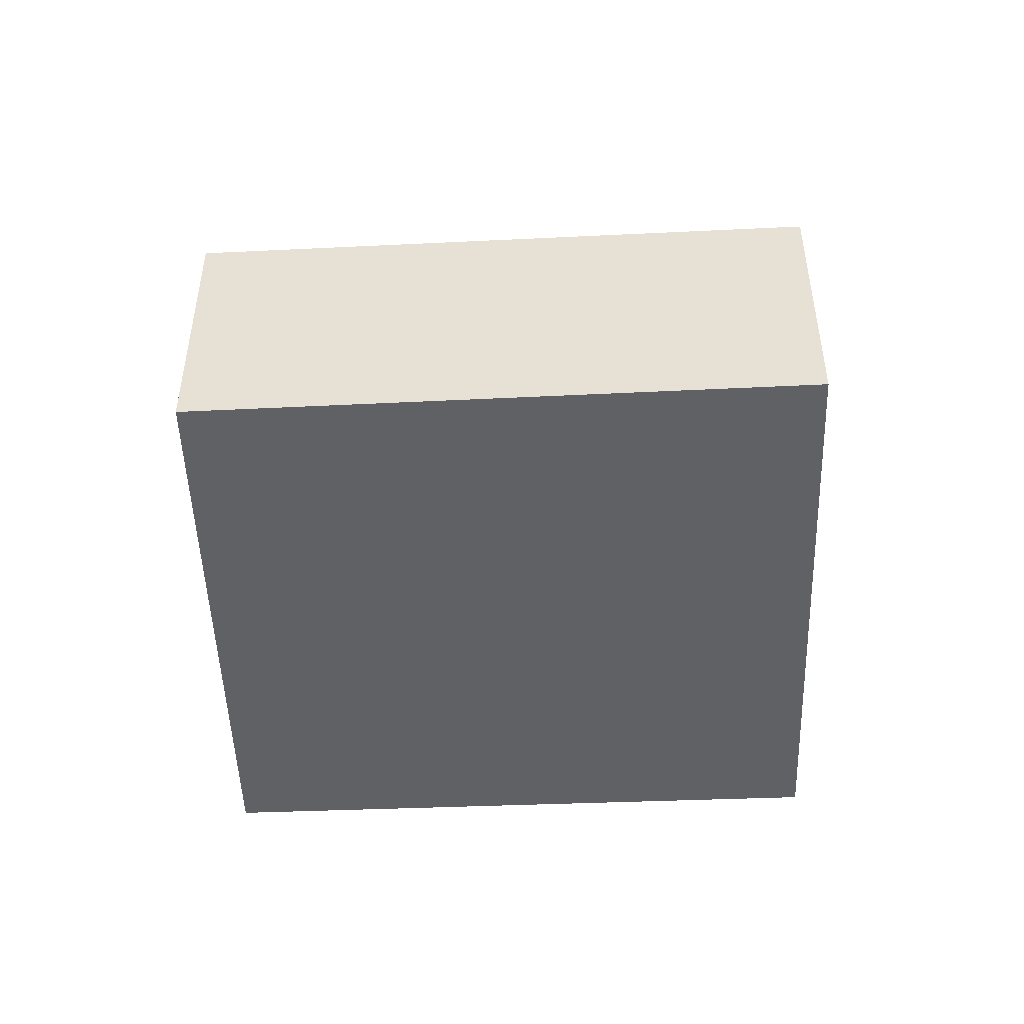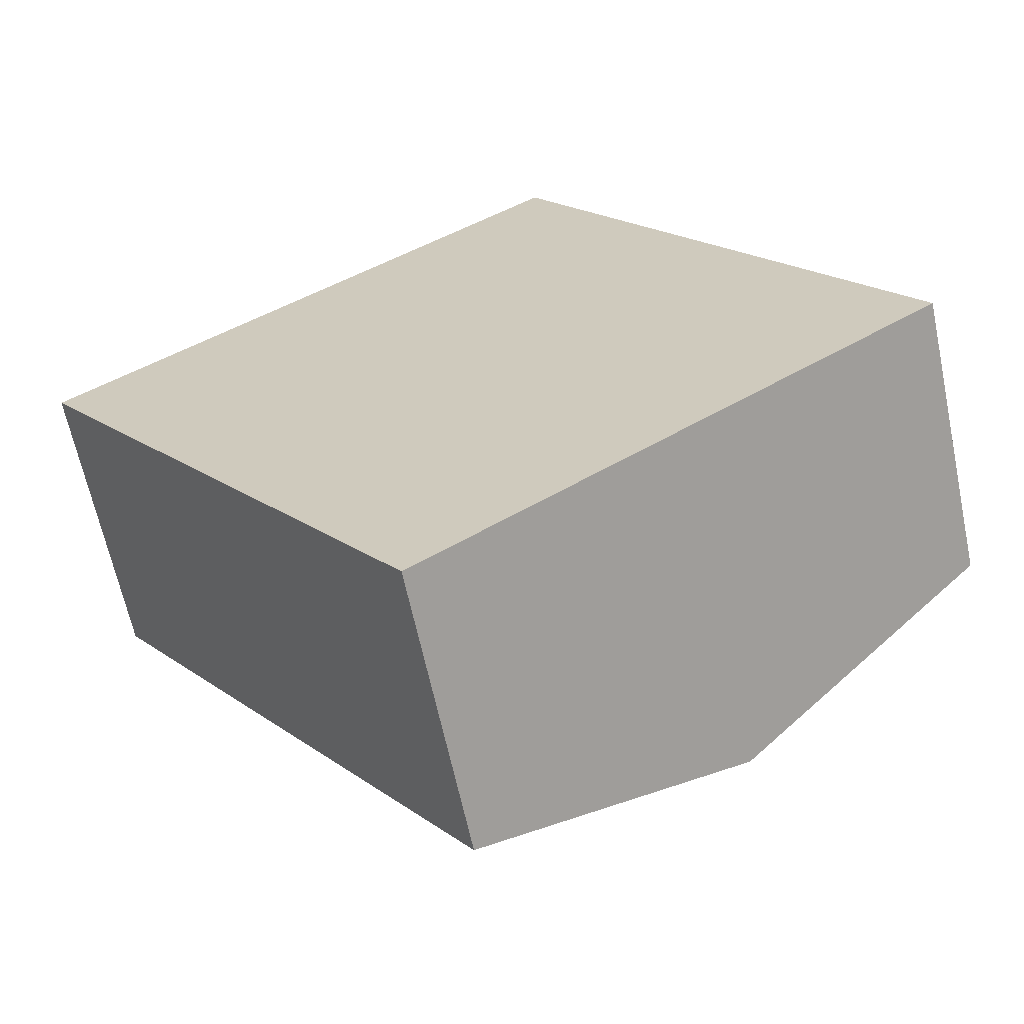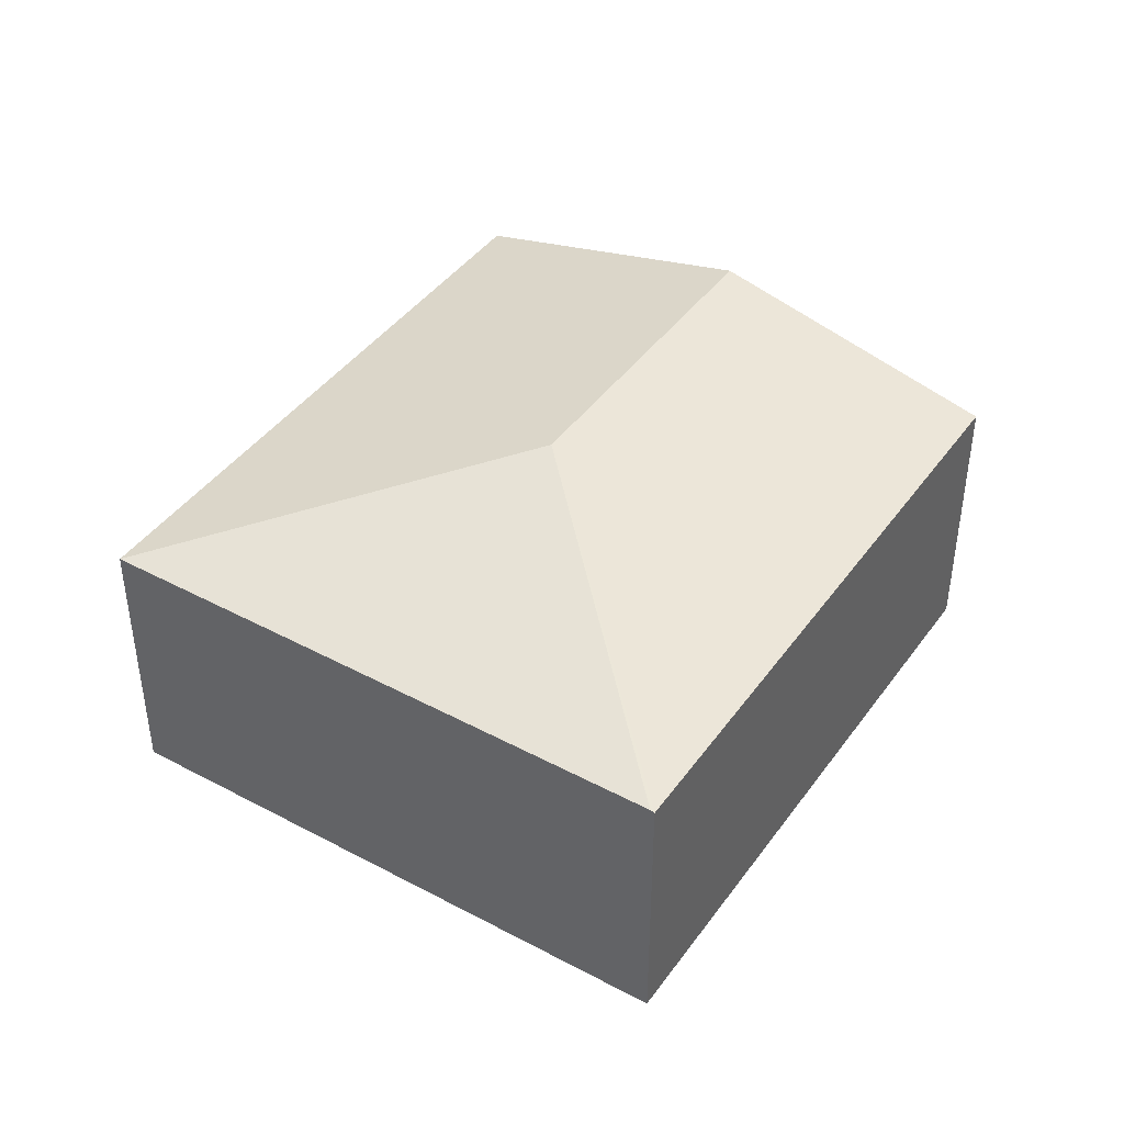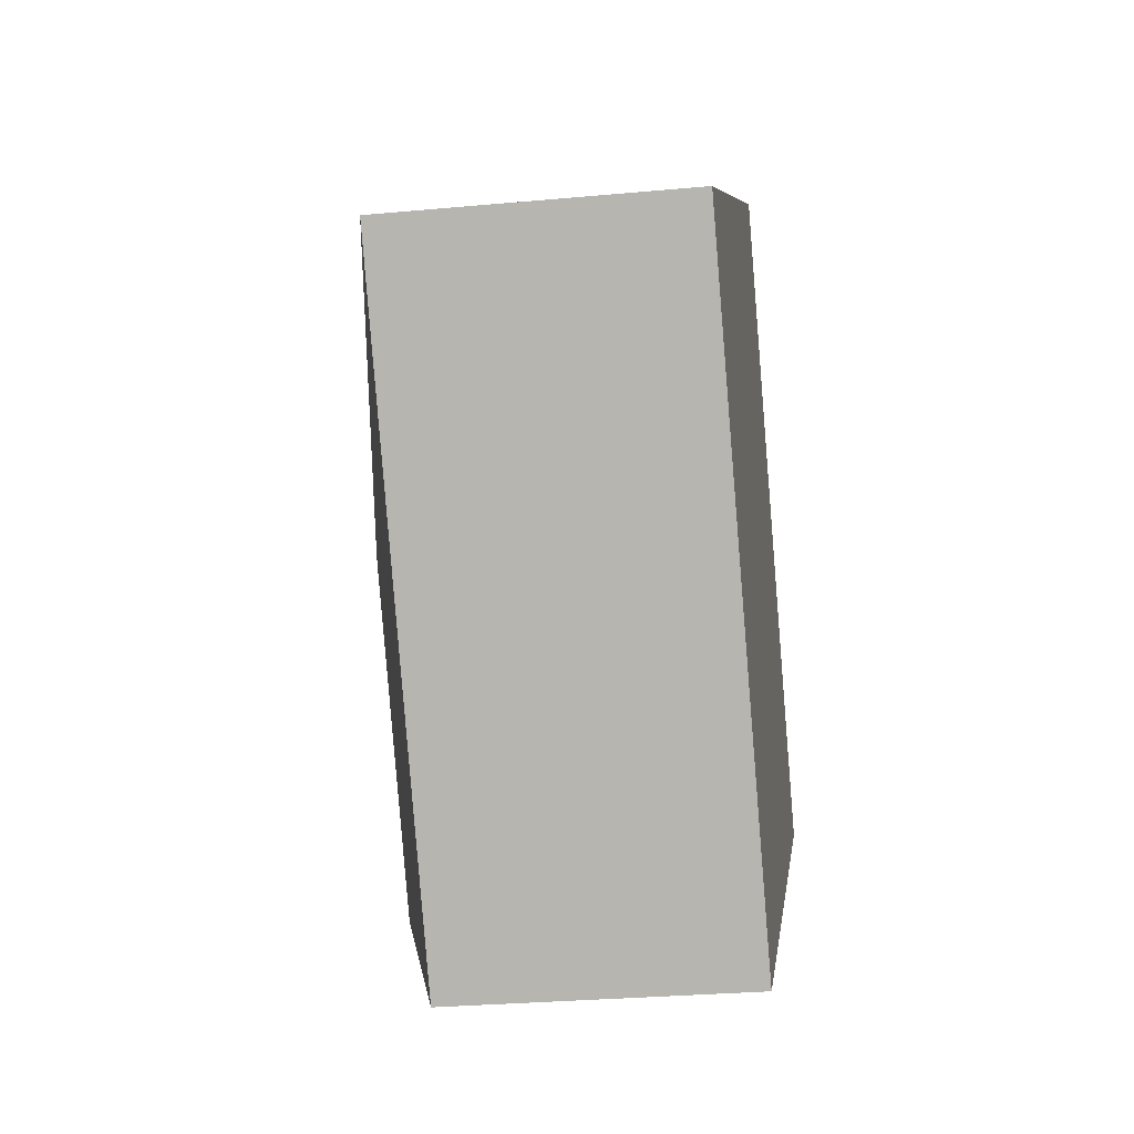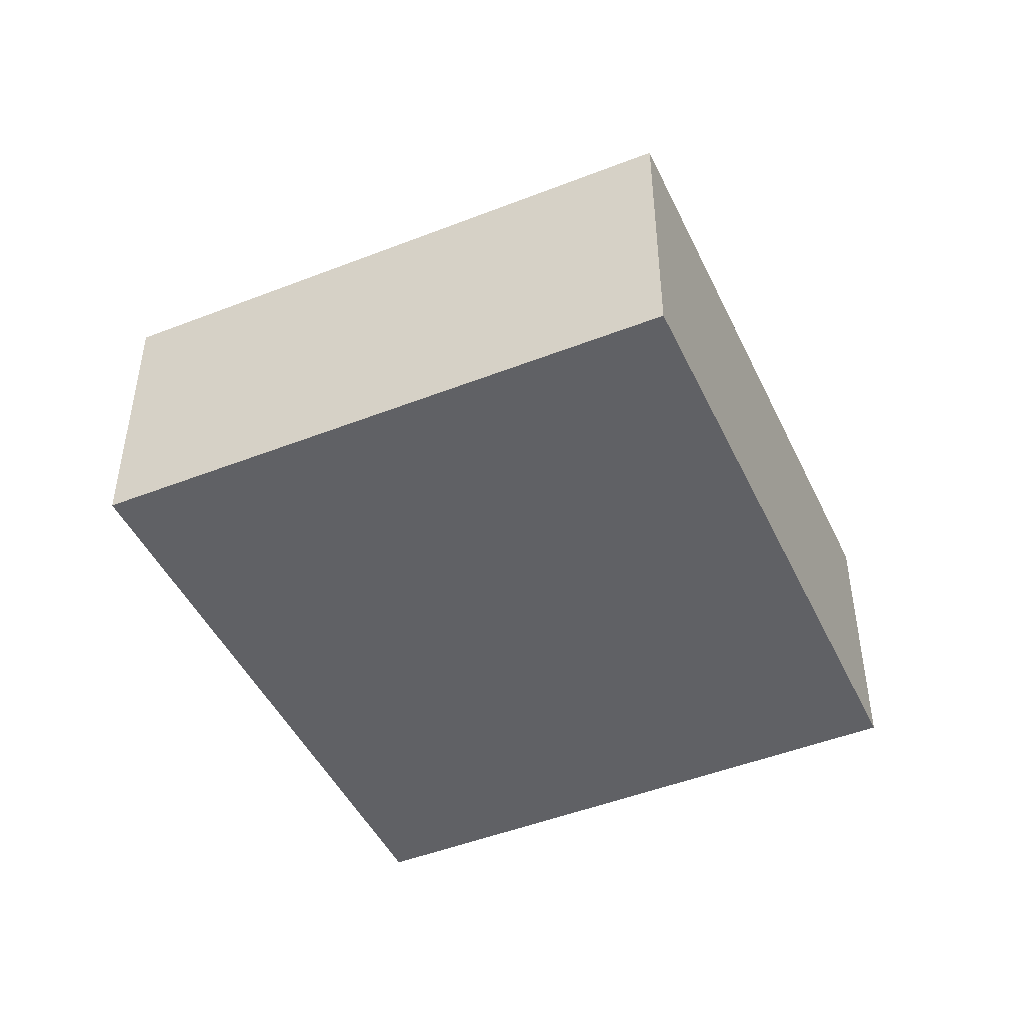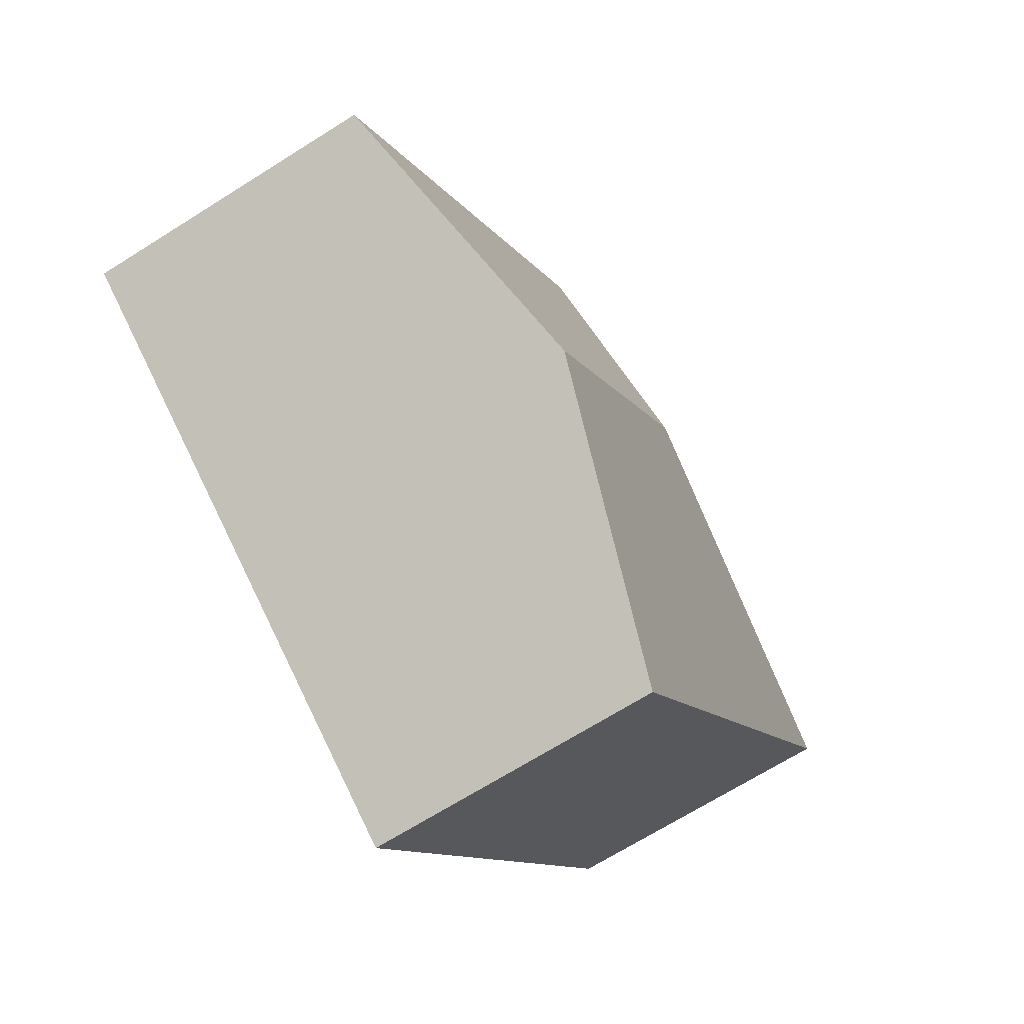
<metadata>
{"format":"obj","ext":"obj","renderer":"f3d","projection":"perspective","resolution":1024,"background":"white","views":[{"elev":-49.1,"azim":-122.9,"up":"+Y"},{"elev":-63.8,"azim":11.9,"up":"+Z"},{"elev":43.3,"azim":-2.4,"up":"+Y"},{"elev":-28.7,"azim":-82.1,"up":"+Z"},{"elev":-47.4,"azim":-10.9,"up":"+Y"},{"elev":-68.4,"azim":122.3,"up":"+Z"}]}
</metadata>
<code>
v  5.936 4.883 -1.011
v  12.18 3.916 -2.513
v  8.762 4.883 -4.904
v  6.975 3.894 4.828
v  6.924 3.908 4.793
v  5.311 3.908 -7.315
v  0 3.908 2.393e-16
v  5.311 4.479e-16 -7.315
v  8.762 3.003e-16 -4.904
v  12.18 1.539e-16 -2.513
v  0 0 0
v  6.924 -2.935e-16 4.793
v  6.975 -2.956e-16 4.828
g defaultobject
f 1 2 3
f 2 1 4
f 4 1 5
f 6 1 3
f 1 6 7
f 1 7 5
f 3 8 6
f 8 3 2
f 8 2 9
f 9 2 10
f 8 7 6
f 7 8 11
f 11 5 7
f 5 11 12
f 5 12 4
f 4 12 13
f 4 10 2
f 10 4 13
f 9 11 8
f 11 9 10
f 11 10 13
f 11 13 12

</code>
